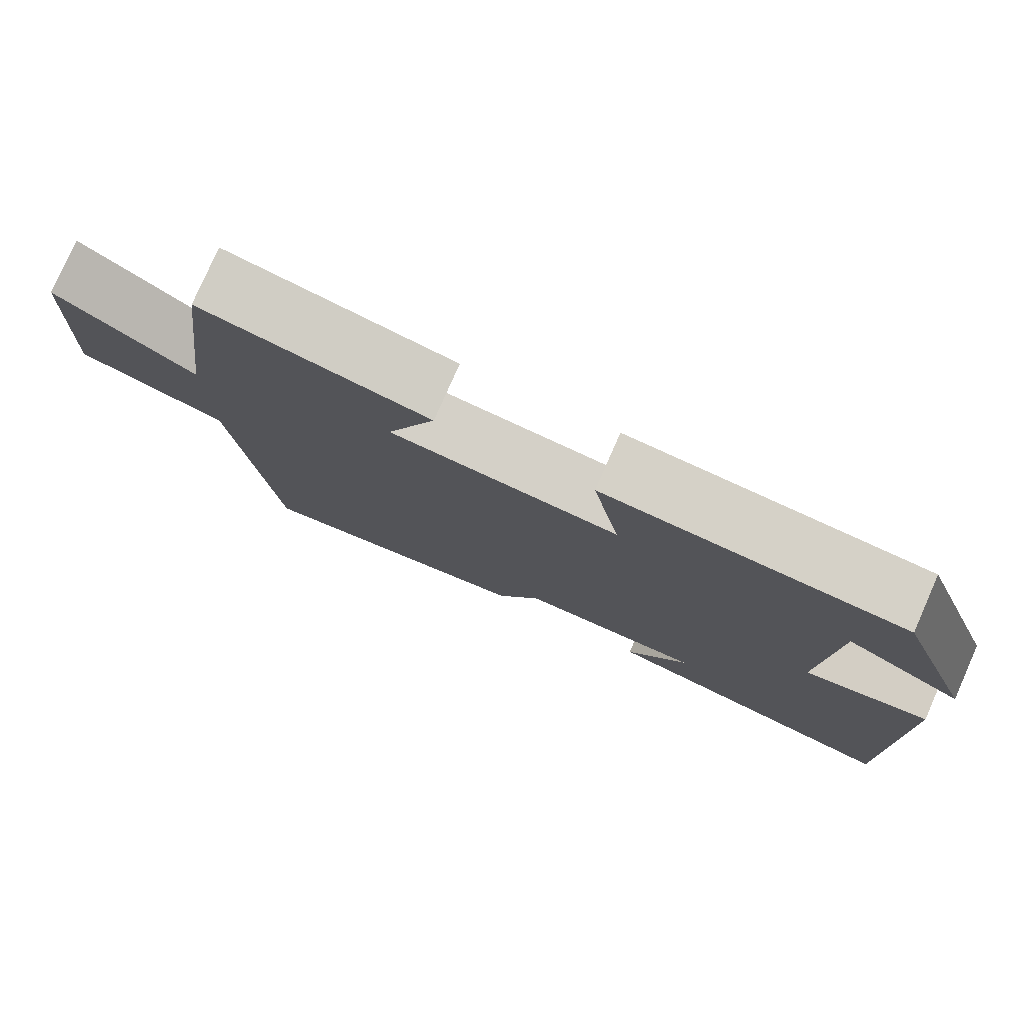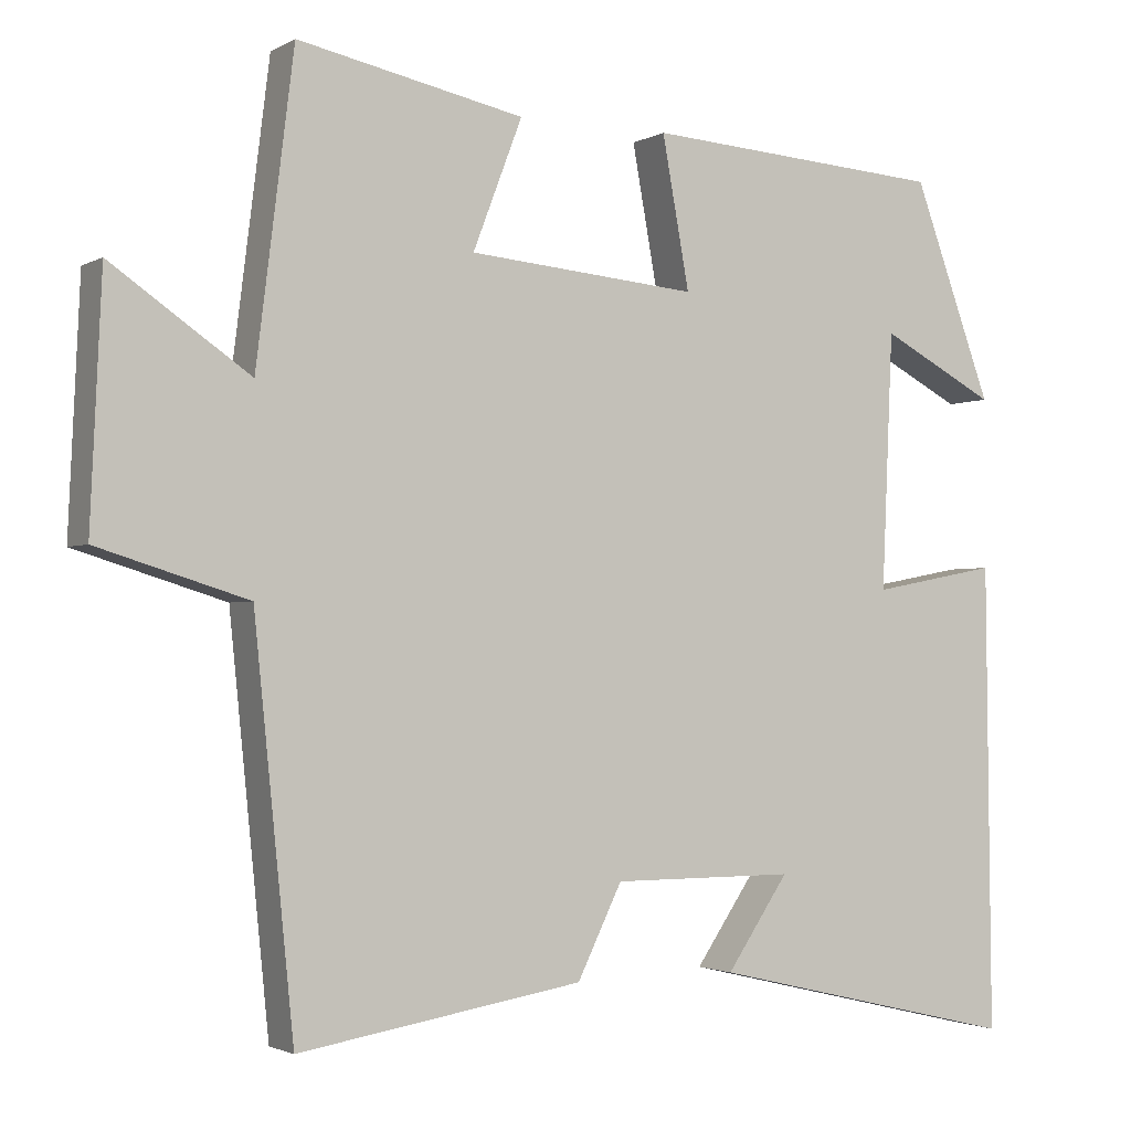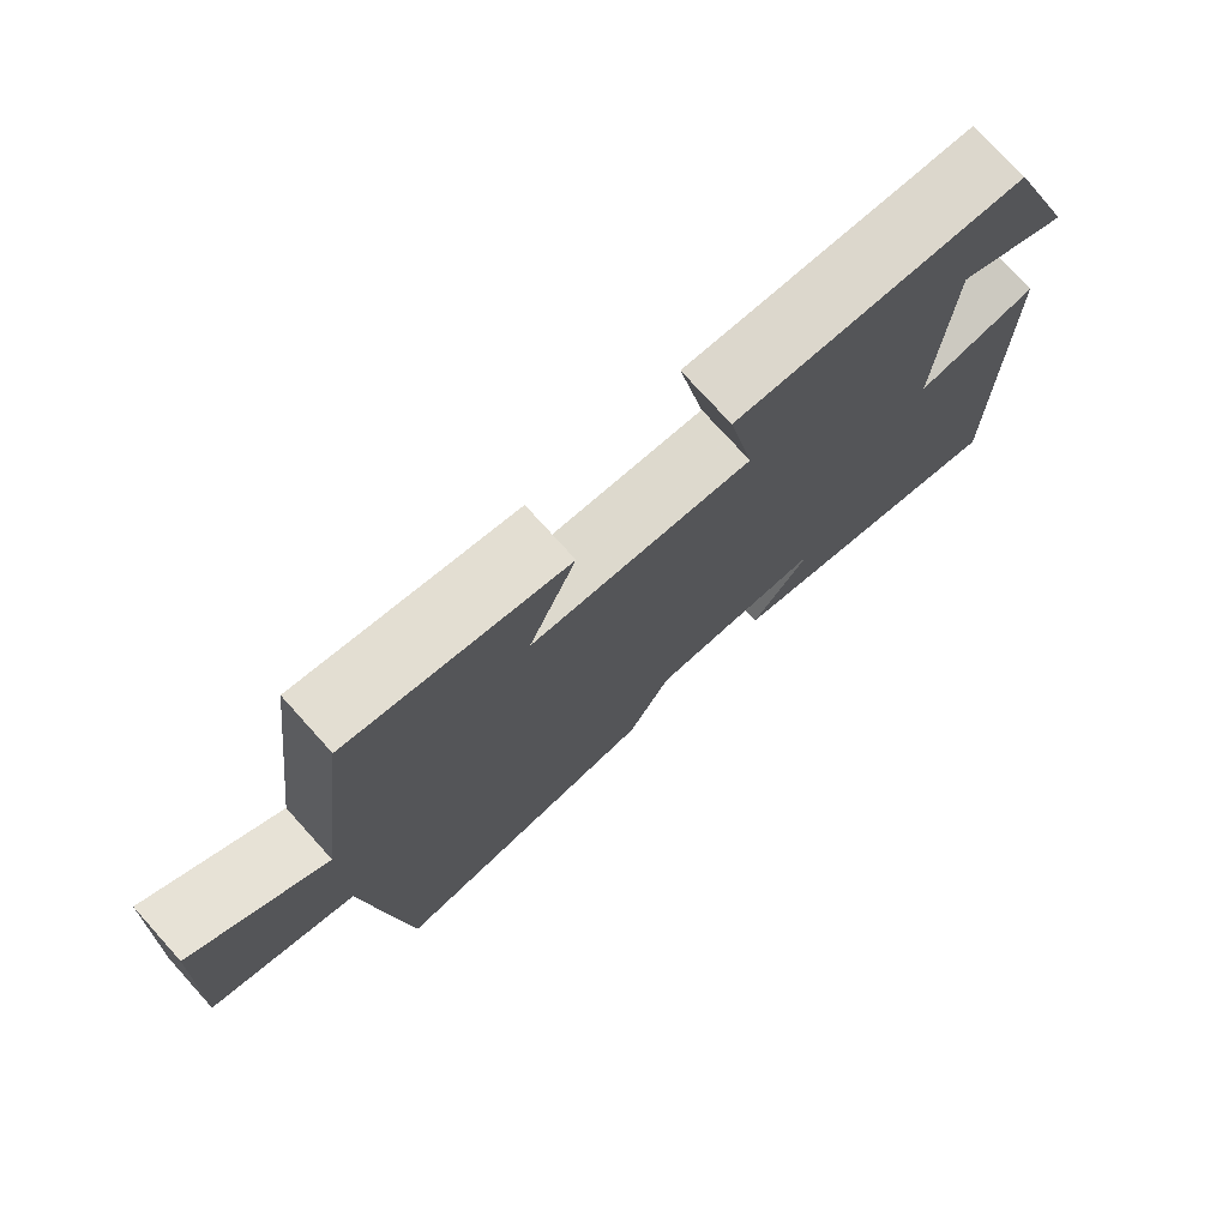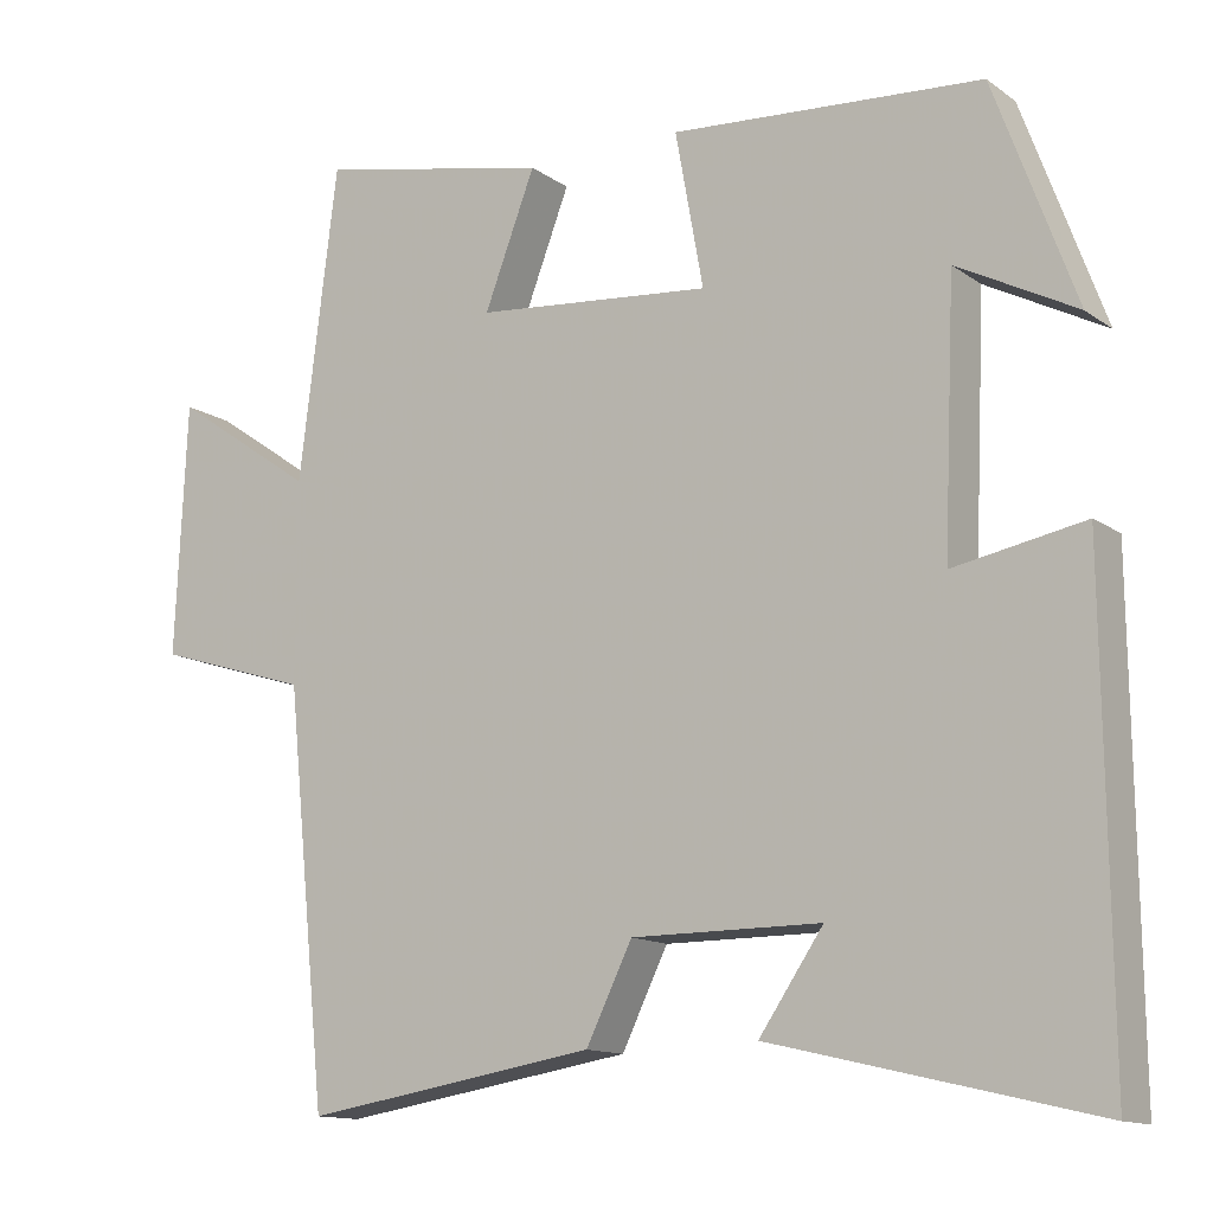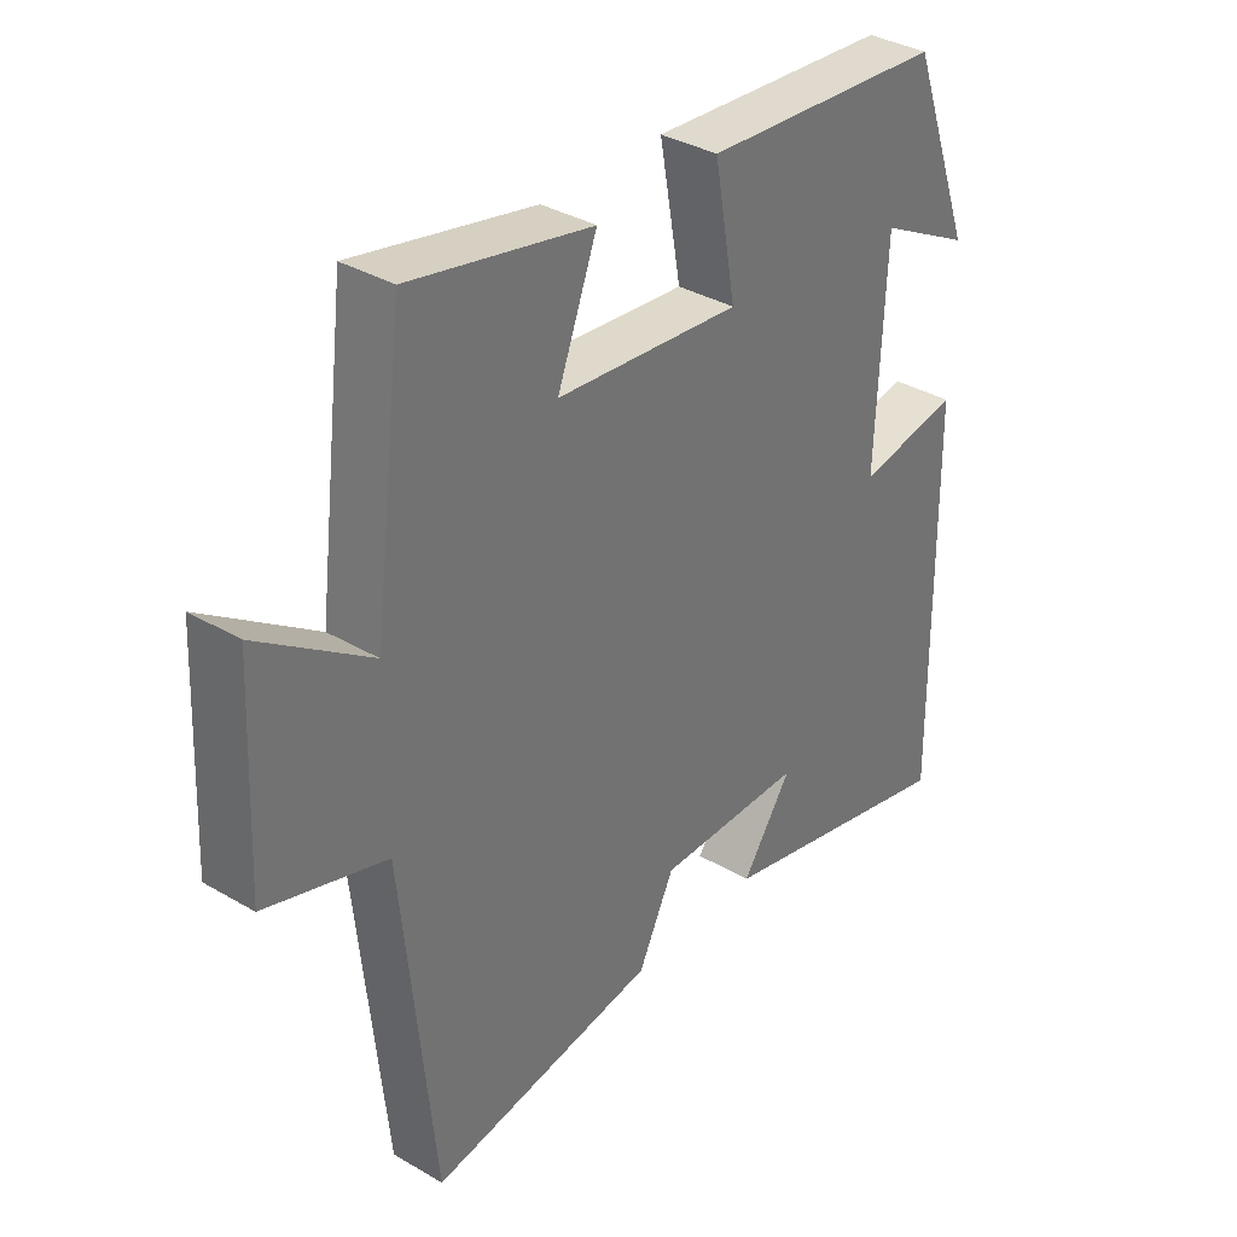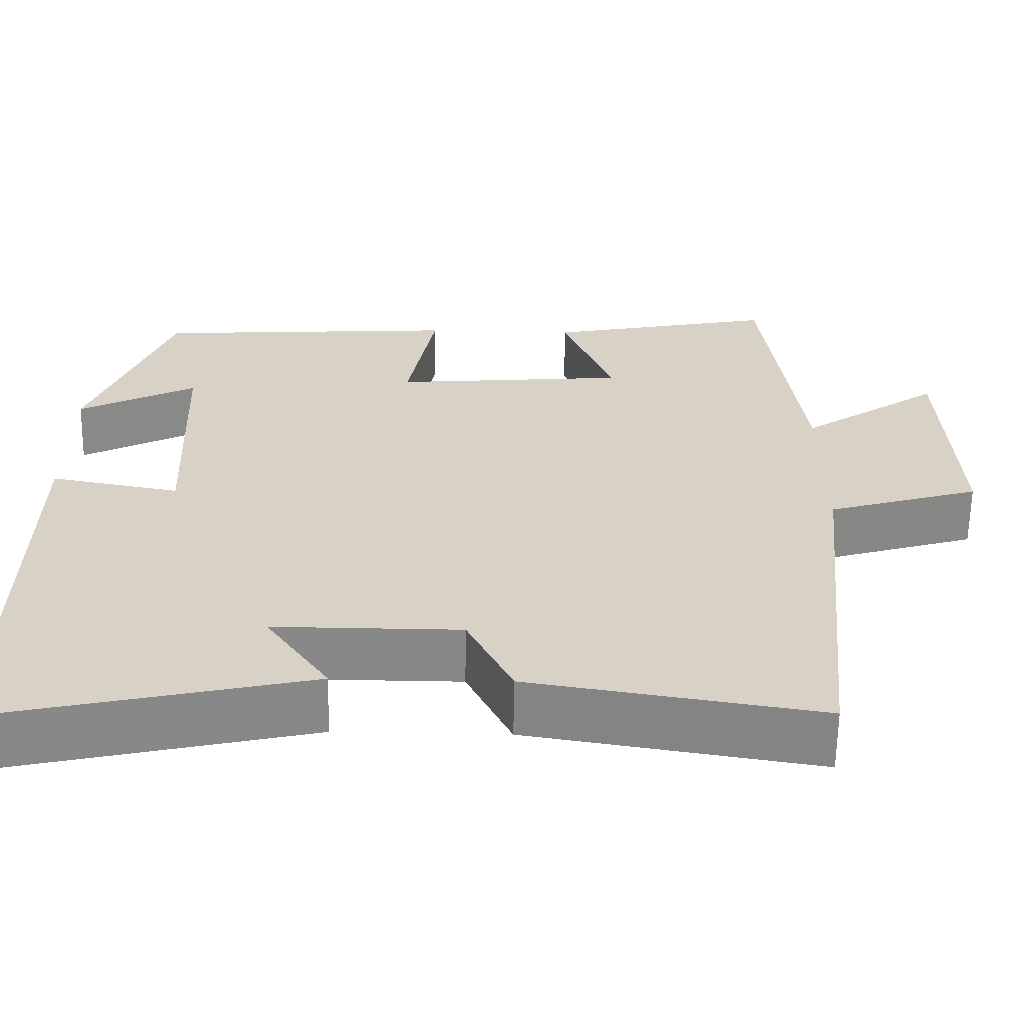
<metadata>
{"format":"obj","ext":"obj","renderer":"f3d","projection":"perspective","resolution":1024,"background":"white","views":[{"elev":78.8,"azim":-156.2,"up":"+Z"},{"elev":-2.1,"azim":150.8,"up":"+Z"},{"elev":76.0,"azim":137.9,"up":"+Z"},{"elev":-13.1,"azim":-146.8,"up":"+Z"},{"elev":35.2,"azim":128.0,"up":"+Z"},{"elev":-62.9,"azim":-1.0,"up":"+Z"}]}
</metadata>
<code>
v 0.453 0.07 0.559
v 0.5 0.07 0.18
v 0.674 0.07 0.3
v 0.688 0.07 -0.006
v 0.5 0.07 -0.064
v 0.45 0.07 -0.558
v 0.093 0.07 -0.5
v 0.037 0.07 -0.386
v -0.193 0.07 -0.386
v -0.115 0.07 -0.5
v -0.506 0.07 -0.592
v -0.5 0.07 -0.01
v -0.341 0.07 -0.04
v -0.355 0.07 0.28
v -0.5 0.07 0.204
v -0.401 0.07 0.474
v -0.023 0.07 0.5
v -0.057 0.07 0.312
v 0.231 0.07 0.338
v 0.169 0.07 0.5
v 0.453 0 0.559
v 0.5 0 0.18
v 0.674 0 0.3
v 0.688 0 -0.006
v 0.5 0 -0.064
v 0.45 0 -0.558
v 0.093 0 -0.5
v 0.037 0 -0.386
v -0.193 0 -0.386
v -0.115 0 -0.5
v -0.506 0 -0.592
v -0.5 0 -0.01
v -0.341 0 -0.04
v -0.355 0 0.28
v -0.5 0 0.204
v -0.401 0 0.474
v -0.023 0 0.5
v -0.057 0 0.312
v 0.231 0 0.338
v 0.169 0 0.5
f 19 20 1 2
f 18 19 2
f 16 17 18
f 14 15 16
f 14 16 18
f 13 14 18 2
f 9 10 11 12
f 8 9 12 13
f 5 6 7 8
f 5 8 13 2
f 2 3 4 5
f 22 21 40 39
f 22 39 38
f 38 37 36
f 36 35 34
f 38 36 34
f 22 38 34 33
f 32 31 30 29
f 33 32 29 28
f 28 27 26 25
f 22 33 28 25
f 25 24 23 22
f 1 21 22 2
f 2 22 23 3
f 3 23 24 4
f 4 24 25 5
f 5 25 26 6
f 6 26 27 7
f 7 27 28 8
f 8 28 29 9
f 9 29 30 10
f 10 30 31 11
f 11 31 32 12
f 12 32 33 13
f 13 33 34 14
f 14 34 35 15
f 15 35 36 16
f 16 36 37 17
f 17 37 38 18
f 18 38 39 19
f 19 39 40 20
f 20 40 21 1

</code>
